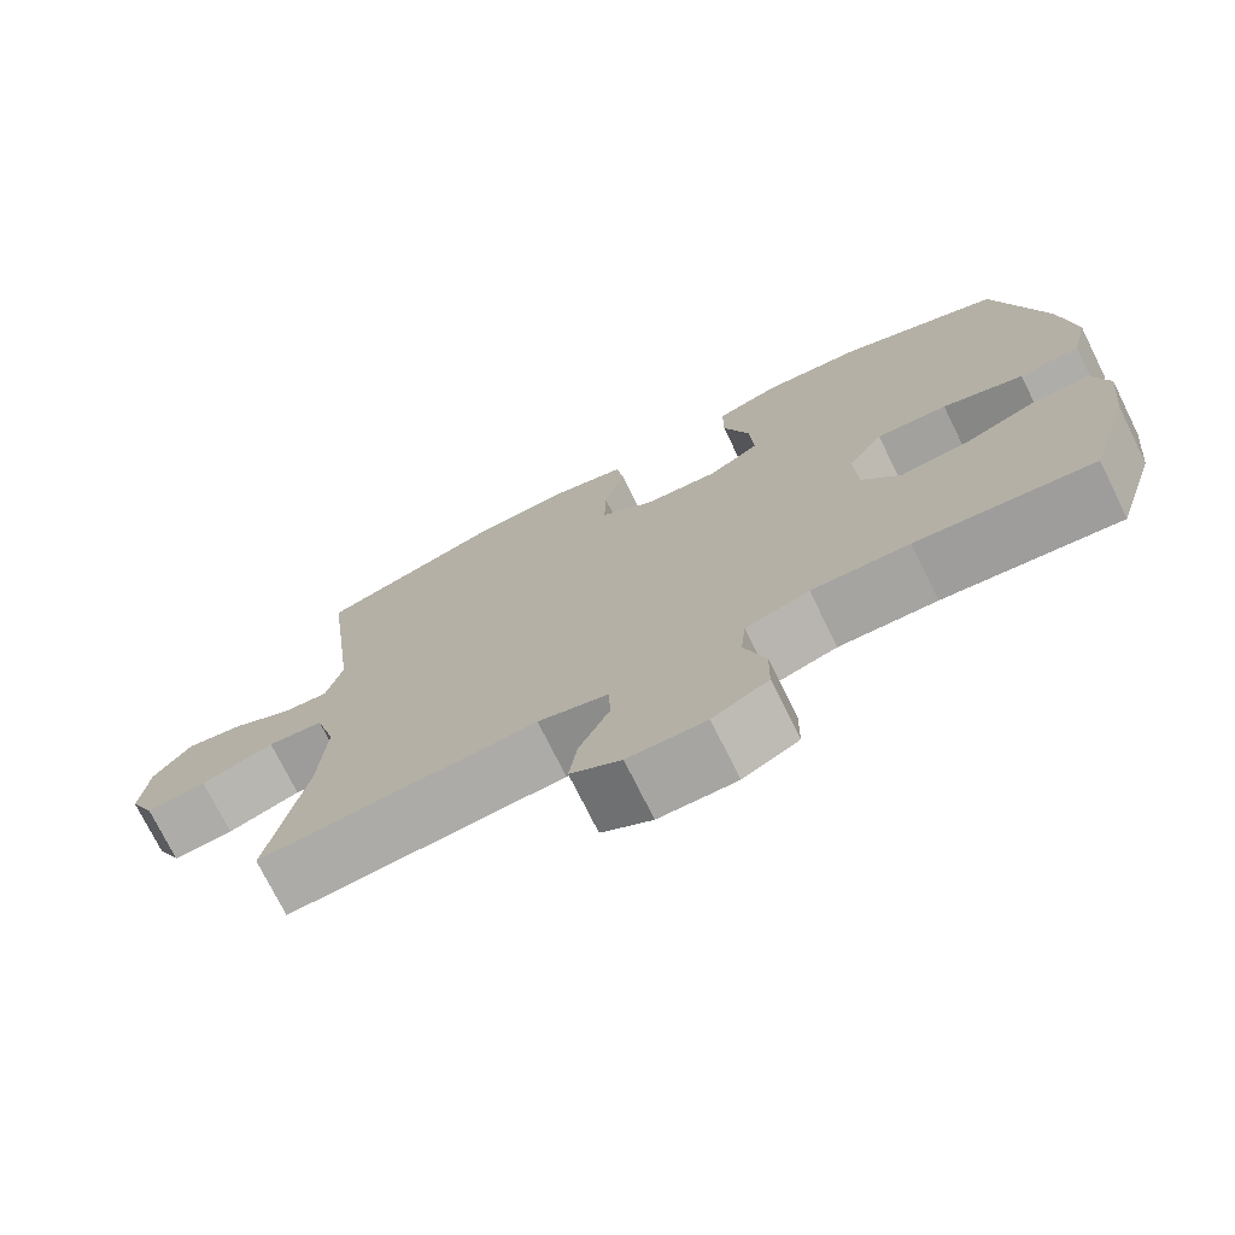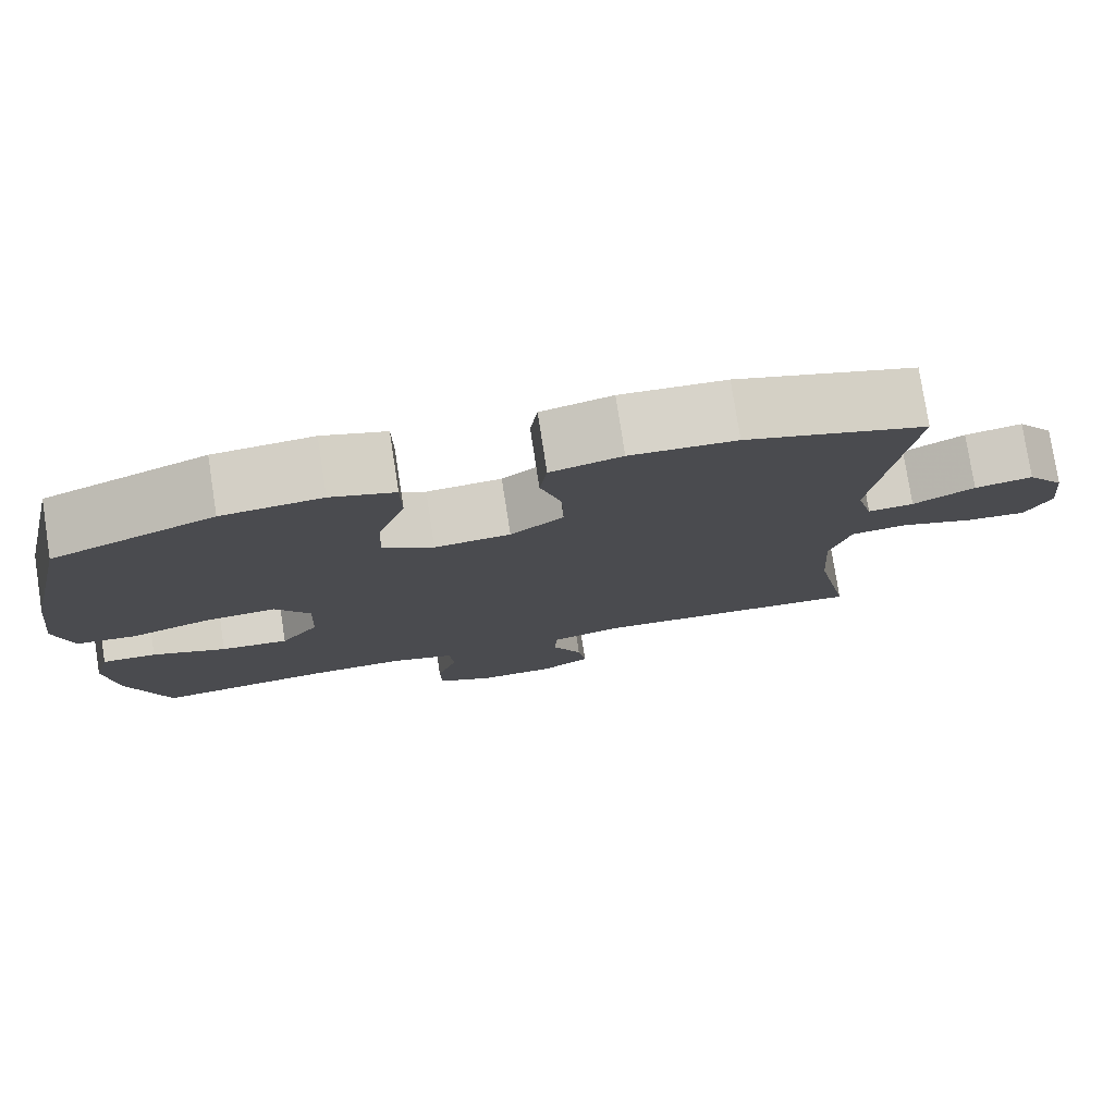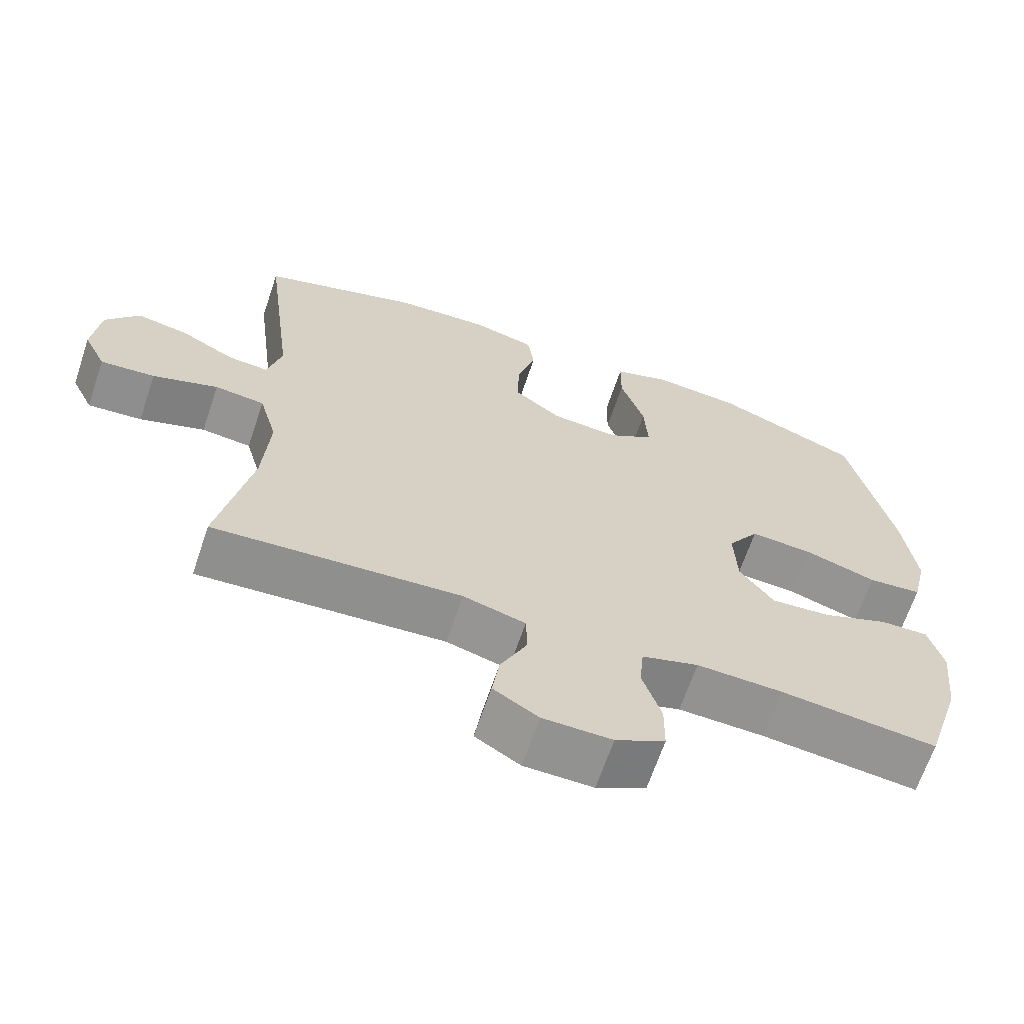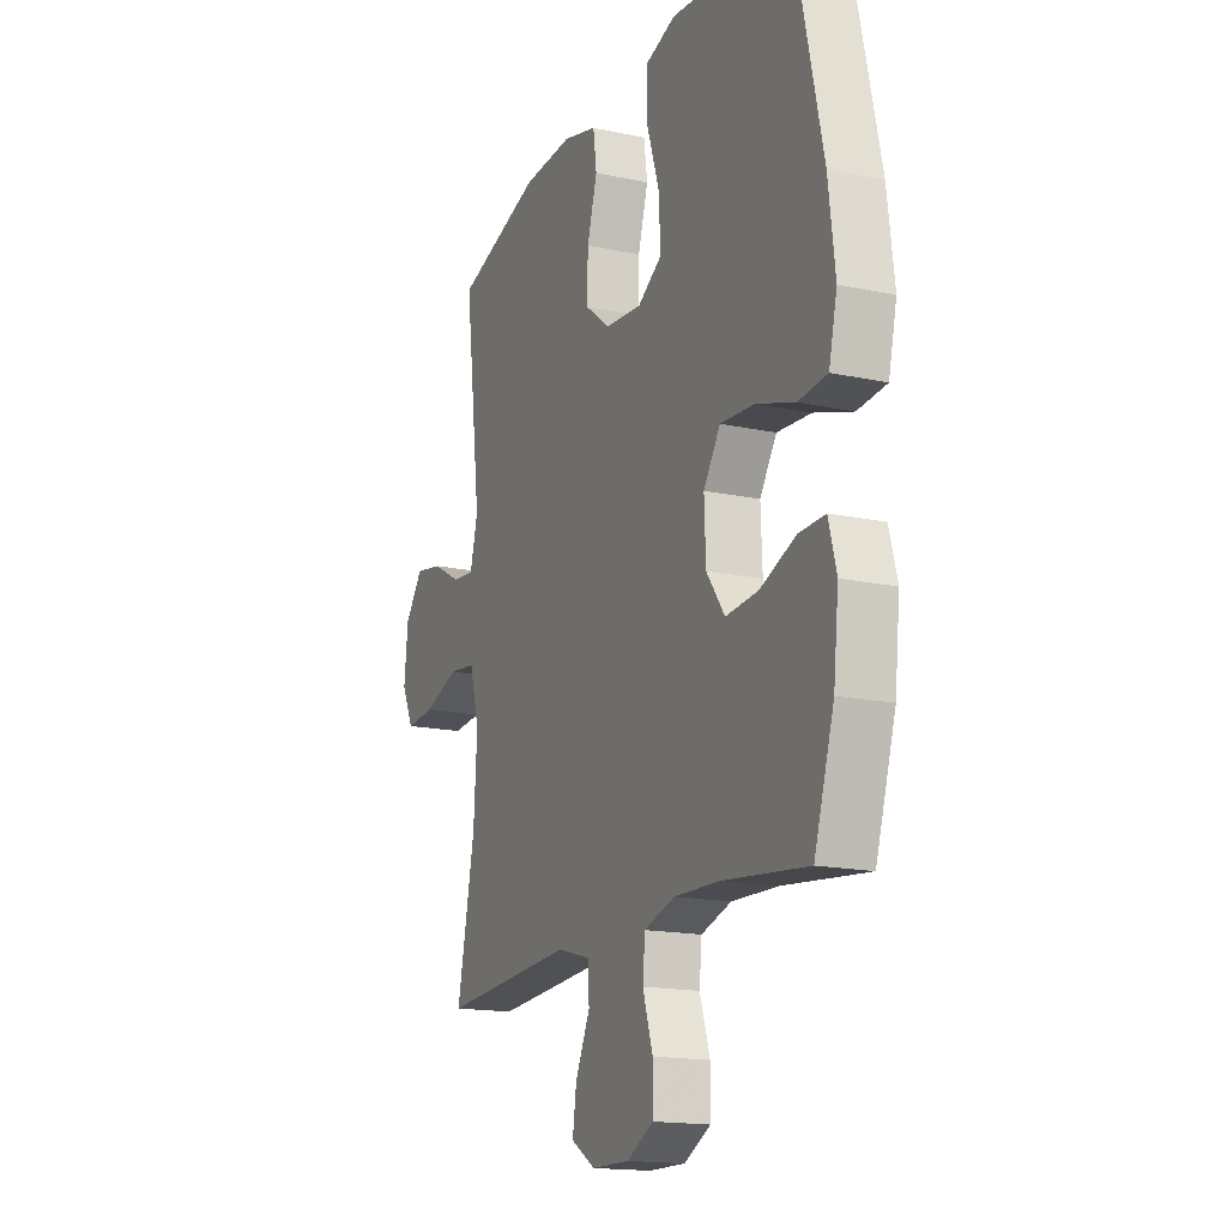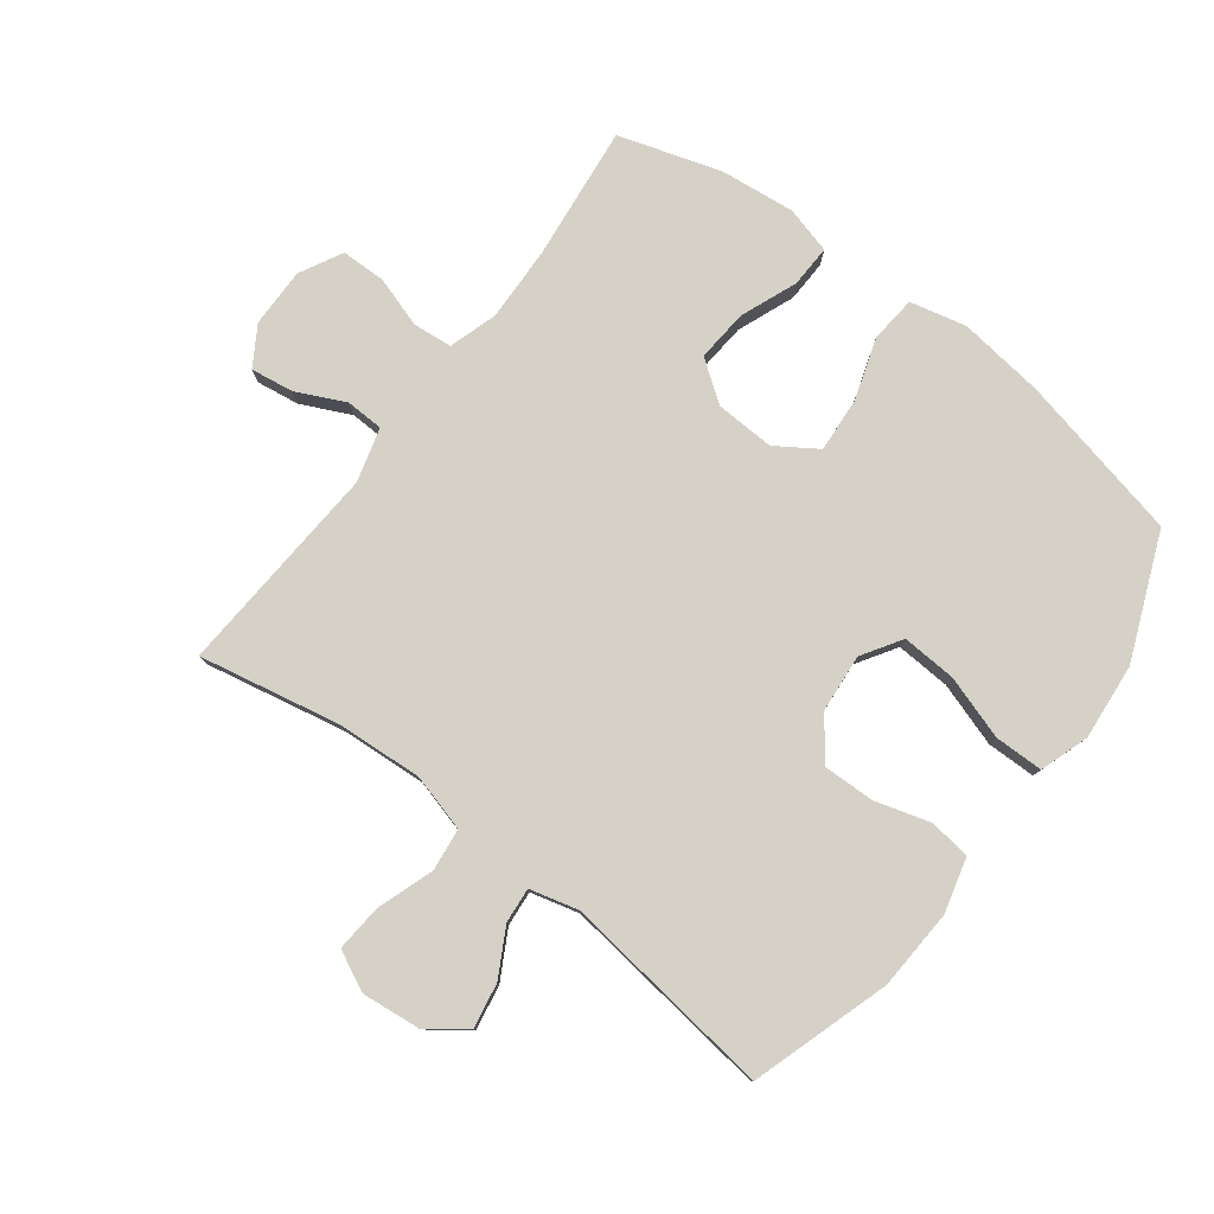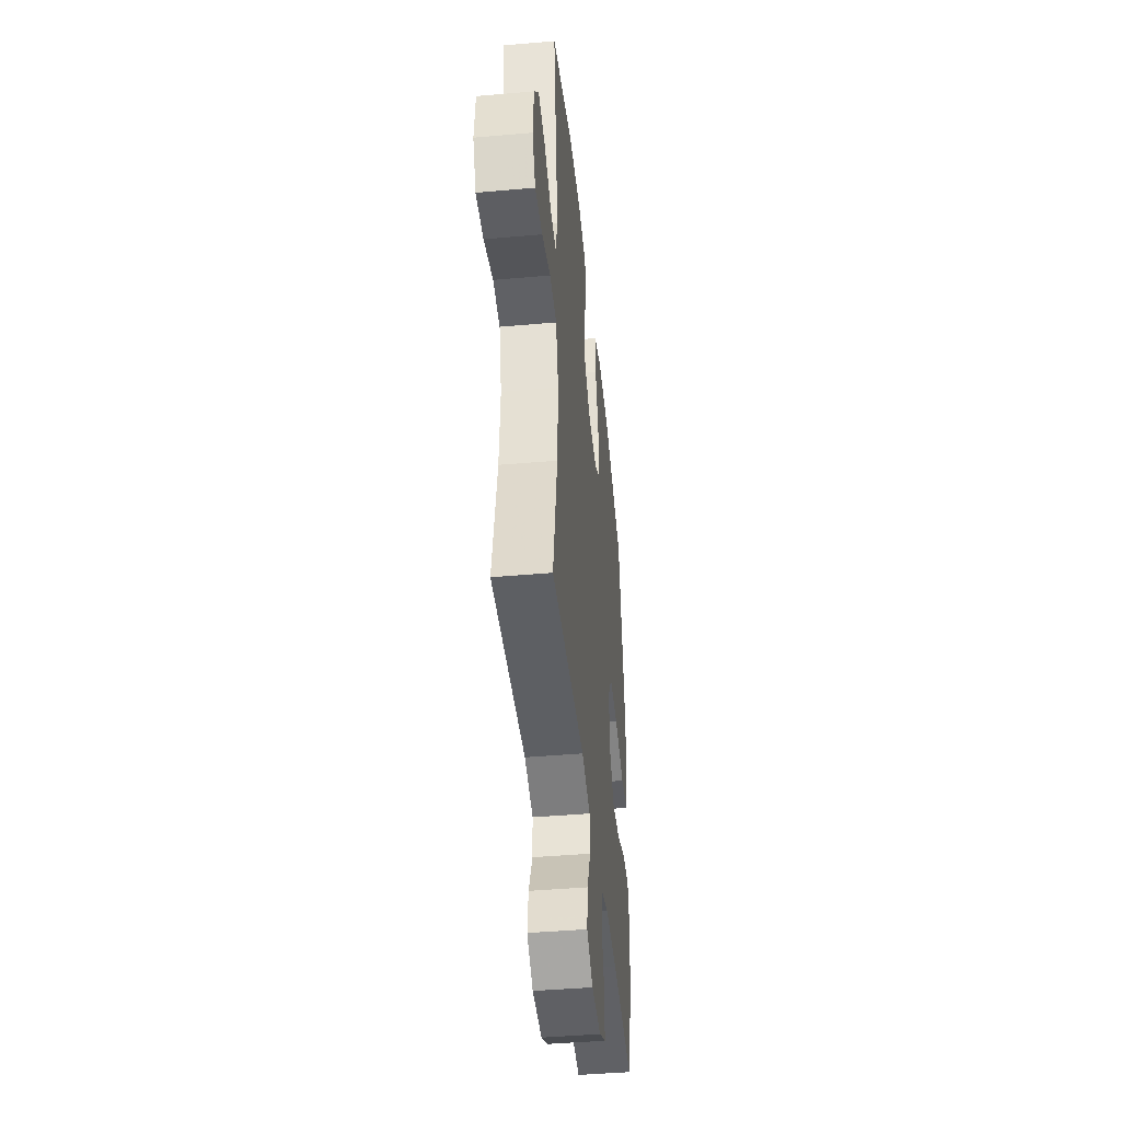
<metadata>
{"format":"obj","ext":"obj","renderer":"f3d","projection":"perspective","resolution":1024,"background":"white","views":[{"elev":-74.3,"azim":26.4,"up":"+Z"},{"elev":78.1,"azim":171.2,"up":"+Z"},{"elev":-66.1,"azim":-18.6,"up":"+Z"},{"elev":-16.4,"azim":66.4,"up":"+Z"},{"elev":79.2,"azim":-52.8,"up":"+Y"},{"elev":-43.8,"azim":-84.1,"up":"+Z"}]}
</metadata>
<code>
v 0.5 0.07 -0.5
v 0.285 0.07 -0.476
v 0.166 0.07 -0.472
v 0.088 0.07 -0.496
v 0.082 0.07 -0.559
v 0.108 0.07 -0.64
v 0.107 0.07 -0.711
v 0.039 0.07 -0.747
v -0.056 0.07 -0.746
v -0.118 0.07 -0.708
v -0.108 0.07 -0.64
v -0.071 0.07 -0.562
v -0.073 0.07 -0.502
v -0.159 0.07 -0.478
v -0.5 0.07 -0.5
v -0.455 0.07 -0.275
v -0.446 0.07 -0.138
v -0.471 0.07 -0.047
v -0.54 0.07 -0.039
v -0.63 0.07 -0.07
v -0.705 0.07 -0.076
v -0.736 0.07 -0.012
v -0.726 0.07 0.082
v -0.68 0.07 0.143
v -0.609 0.07 0.13
v -0.534 0.07 0.089
v -0.478 0.07 0.084
v -0.458 0.07 0.161
v -0.5 0.07 0.5
v -0.279 0.07 0.57
v -0.15 0.07 0.577
v -0.063 0.07 0.554
v -0.054 0.07 0.488
v -0.08 0.07 0.4
v -0.082 0.07 0.318
v -0.017 0.07 0.268
v 0.076 0.07 0.26
v 0.139 0.07 0.3
v 0.134 0.07 0.387
v 0.101 0.07 0.489
v 0.102 0.07 0.567
v 0.18 0.07 0.593
v 0.302 0.07 0.582
v 0.5 0.07 0.5
v 0.559 0.07 0.233
v 0.576 0.07 0.096
v 0.555 0.07 0.006
v 0.481 0.07 -0.001
v 0.382 0.07 0.031
v 0.295 0.07 0.037
v 0.252 0.07 -0.028
v 0.256 0.07 -0.123
v 0.303 0.07 -0.188
v 0.386 0.07 -0.181
v 0.477 0.07 -0.145
v 0.544 0.07 -0.143
v 0.564 0.07 -0.218
v 0.551 0.07 -0.337
v 0.5 0 -0.5
v 0.285 0 -0.476
v 0.166 0 -0.472
v 0.088 0 -0.496
v 0.082 0 -0.559
v 0.108 0 -0.64
v 0.107 0 -0.711
v 0.039 0 -0.747
v -0.056 0 -0.746
v -0.118 0 -0.708
v -0.108 0 -0.64
v -0.071 0 -0.562
v -0.073 0 -0.502
v -0.159 0 -0.478
v -0.5 0 -0.5
v -0.455 0 -0.275
v -0.446 0 -0.138
v -0.471 0 -0.047
v -0.54 0 -0.039
v -0.63 0 -0.07
v -0.705 0 -0.076
v -0.736 0 -0.012
v -0.726 0 0.082
v -0.68 0 0.143
v -0.609 0 0.13
v -0.534 0 0.089
v -0.478 0 0.084
v -0.458 0 0.161
v -0.5 0 0.5
v -0.279 0 0.57
v -0.15 0 0.577
v -0.063 0 0.554
v -0.054 0 0.488
v -0.08 0 0.4
v -0.082 0 0.318
v -0.017 0 0.268
v 0.076 0 0.26
v 0.139 0 0.3
v 0.134 0 0.387
v 0.101 0 0.489
v 0.102 0 0.567
v 0.18 0 0.593
v 0.302 0 0.582
v 0.5 0 0.5
v 0.559 0 0.233
v 0.576 0 0.096
v 0.555 0 0.006
v 0.481 0 -0.001
v 0.382 0 0.031
v 0.295 0 0.037
v 0.252 0 -0.028
v 0.256 0 -0.123
v 0.303 0 -0.188
v 0.386 0 -0.181
v 0.477 0 -0.145
v 0.544 0 -0.143
v 0.564 0 -0.218
v 0.551 0 -0.337
f 58 1 2
f 57 58 2
f 56 57 2
f 55 56 2
f 54 55 2
f 53 54 2 3
f 52 53 3 4
f 51 52 4
f 47 48 49
f 46 47 49
f 45 46 49
f 44 45 49
f 43 44 49
f 42 43 49
f 41 42 49
f 40 41 49
f 39 40 49
f 38 39 49 50
f 37 38 50 51
f 32 33 34
f 31 32 34
f 30 31 34
f 29 30 34
f 28 29 34
f 27 28 34 35
f 24 25 26
f 23 24 26
f 22 23 26
f 21 22 26
f 20 21 26
f 19 20 26
f 18 19 26 27
f 27 35 36
f 18 27 36
f 17 18 36
f 14 15 16
f 37 51 4
f 36 37 4
f 17 36 4
f 16 17 4
f 14 16 4
f 13 14 4
f 10 11 12
f 9 10 12
f 8 9 12
f 7 8 12
f 6 7 12
f 5 6 12
f 4 5 12 13
f 60 59 116
f 60 116 115
f 60 115 114
f 60 114 113
f 60 113 112
f 61 60 112 111
f 62 61 111 110
f 62 110 109
f 107 106 105
f 107 105 104
f 107 104 103
f 107 103 102
f 107 102 101
f 107 101 100
f 107 100 99
f 107 99 98
f 107 98 97
f 108 107 97 96
f 109 108 96 95
f 92 91 90
f 92 90 89
f 92 89 88
f 92 88 87
f 92 87 86
f 93 92 86 85
f 84 83 82
f 84 82 81
f 84 81 80
f 84 80 79
f 84 79 78
f 84 78 77
f 85 84 77 76
f 94 93 85
f 94 85 76
f 94 76 75
f 74 73 72
f 62 109 95
f 62 95 94
f 62 94 75
f 62 75 74
f 62 74 72
f 62 72 71
f 70 69 68
f 70 68 67
f 70 67 66
f 70 66 65
f 70 65 64
f 70 64 63
f 71 70 63 62
f 1 59 60 2
f 2 60 61 3
f 3 61 62 4
f 4 62 63 5
f 5 63 64 6
f 6 64 65 7
f 7 65 66 8
f 8 66 67 9
f 9 67 68 10
f 10 68 69 11
f 11 69 70 12
f 12 70 71 13
f 13 71 72 14
f 14 72 73 15
f 15 73 74 16
f 16 74 75 17
f 17 75 76 18
f 18 76 77 19
f 19 77 78 20
f 20 78 79 21
f 21 79 80 22
f 22 80 81 23
f 23 81 82 24
f 24 82 83 25
f 25 83 84 26
f 26 84 85 27
f 27 85 86 28
f 28 86 87 29
f 29 87 88 30
f 30 88 89 31
f 31 89 90 32
f 32 90 91 33
f 33 91 92 34
f 34 92 93 35
f 35 93 94 36
f 36 94 95 37
f 37 95 96 38
f 38 96 97 39
f 39 97 98 40
f 40 98 99 41
f 41 99 100 42
f 42 100 101 43
f 43 101 102 44
f 44 102 103 45
f 45 103 104 46
f 46 104 105 47
f 47 105 106 48
f 48 106 107 49
f 49 107 108 50
f 50 108 109 51
f 51 109 110 52
f 52 110 111 53
f 53 111 112 54
f 54 112 113 55
f 55 113 114 56
f 56 114 115 57
f 57 115 116 58
f 58 116 59 1

</code>
